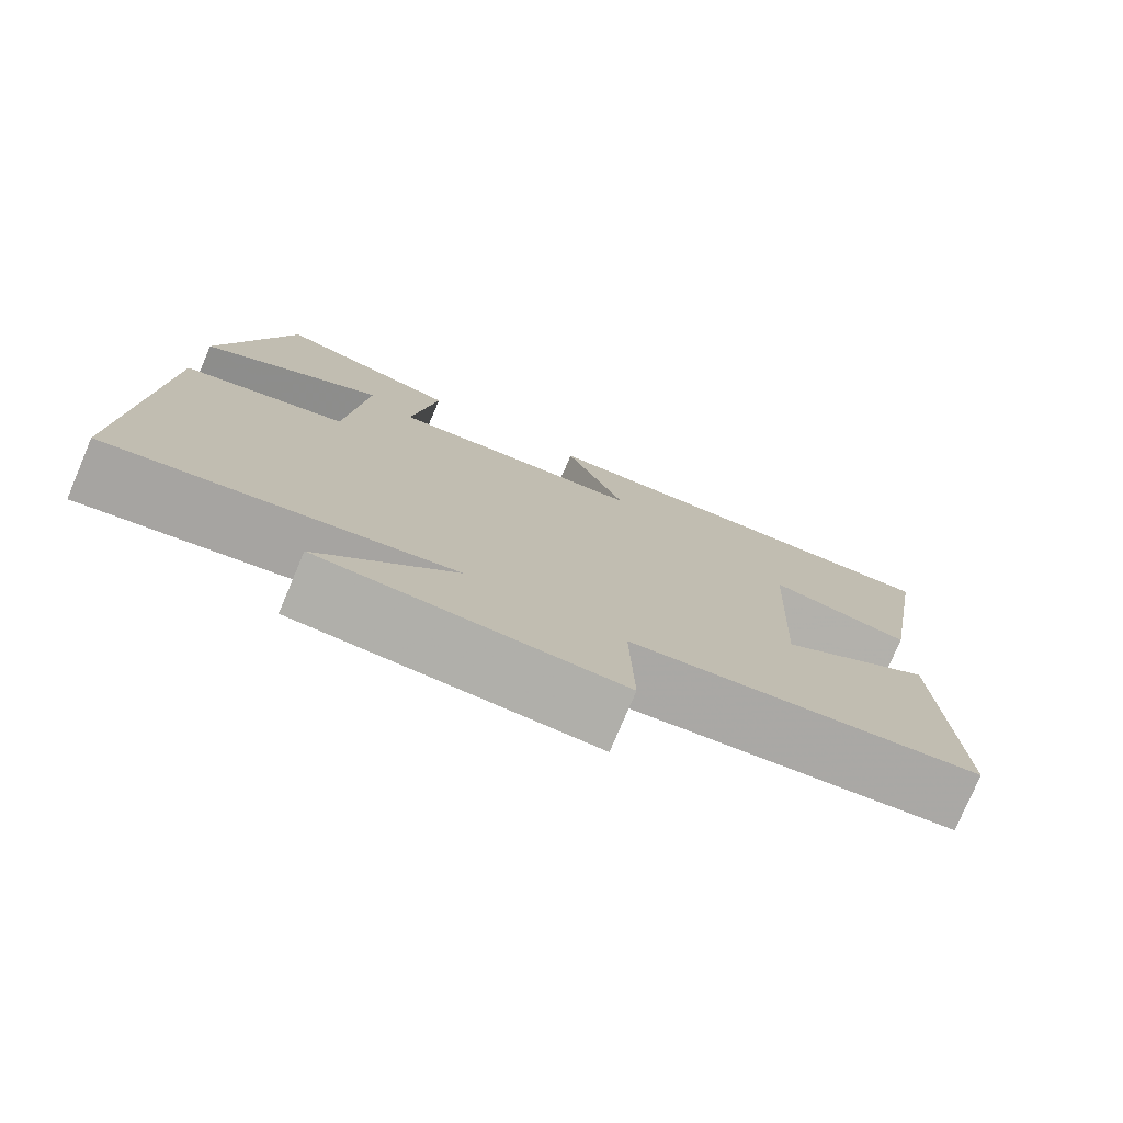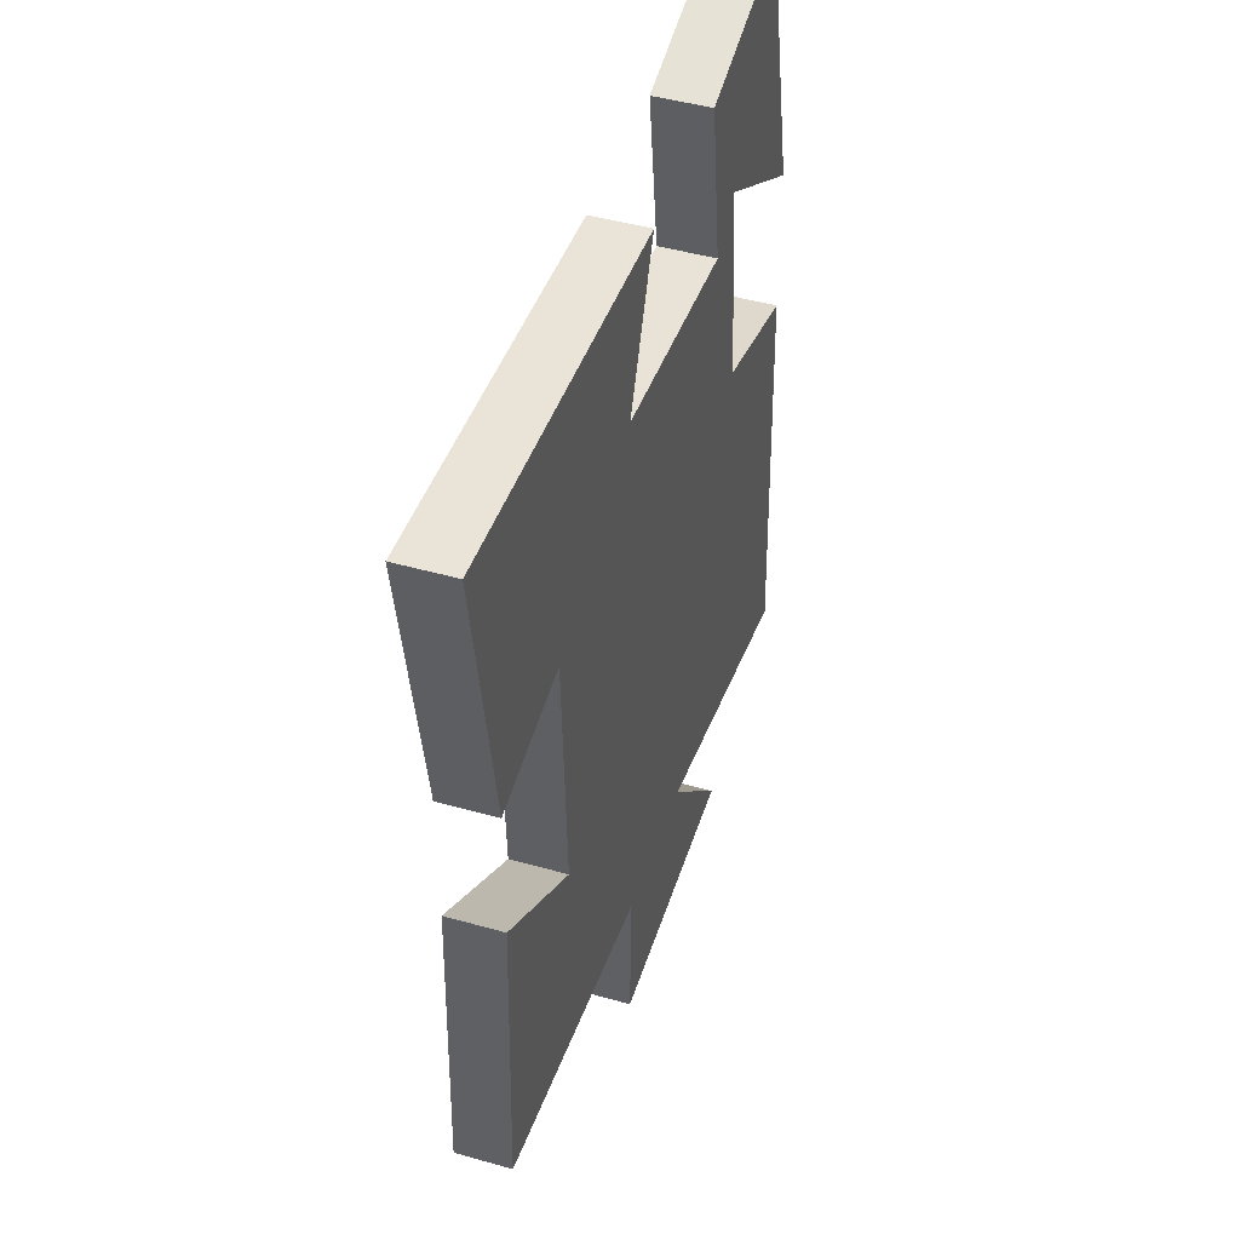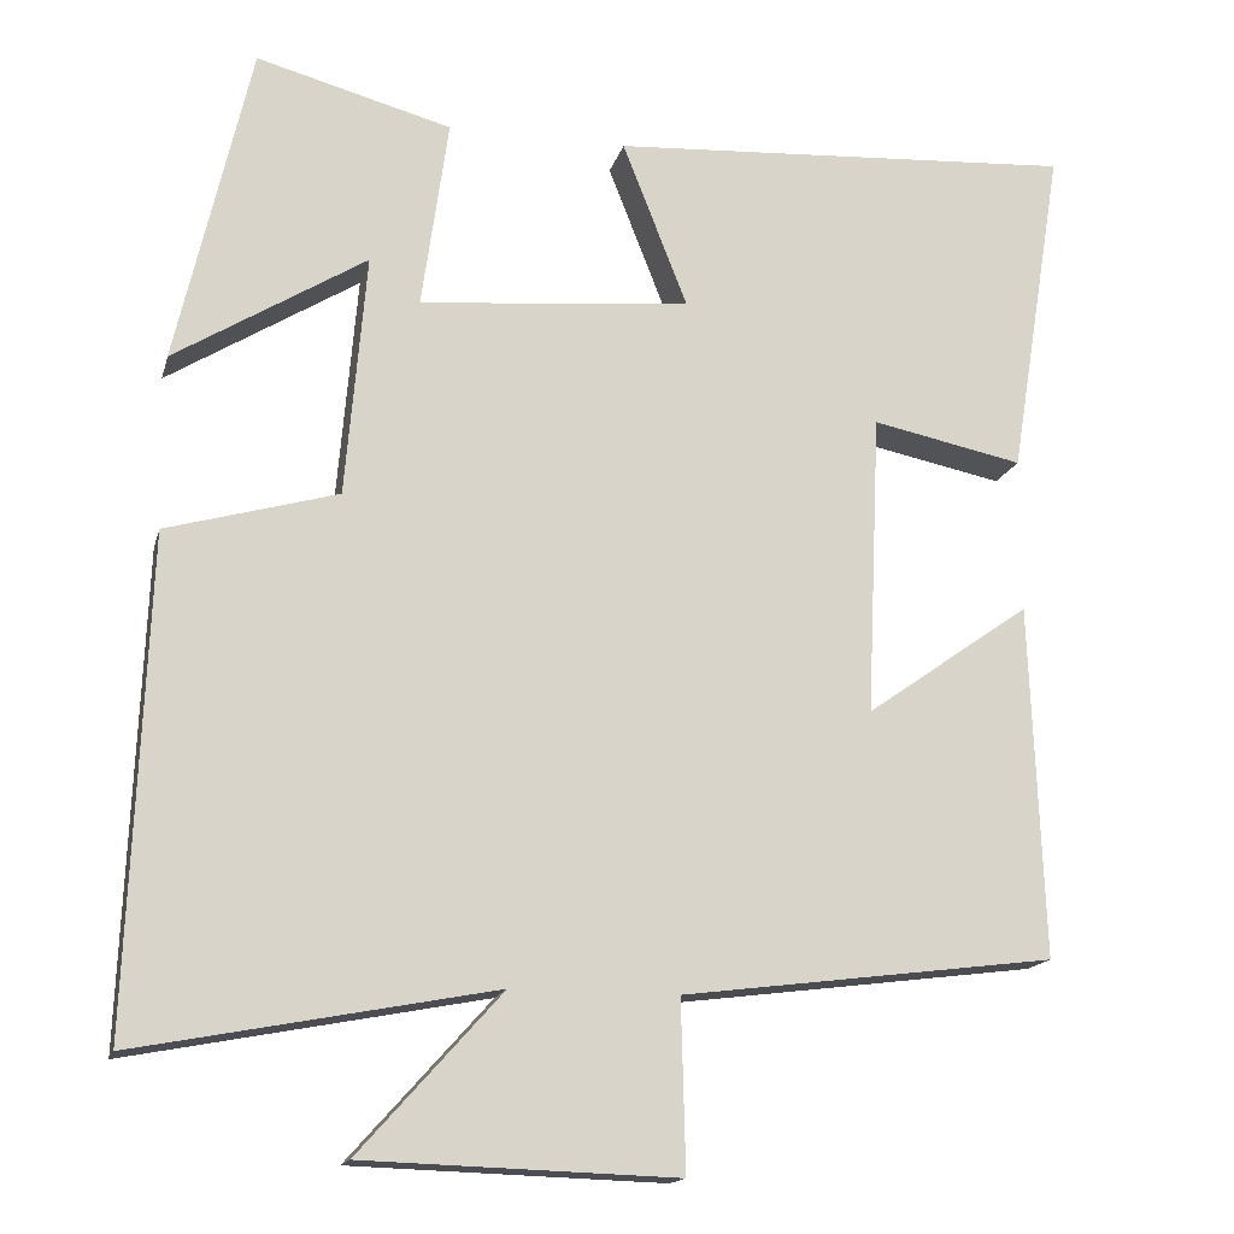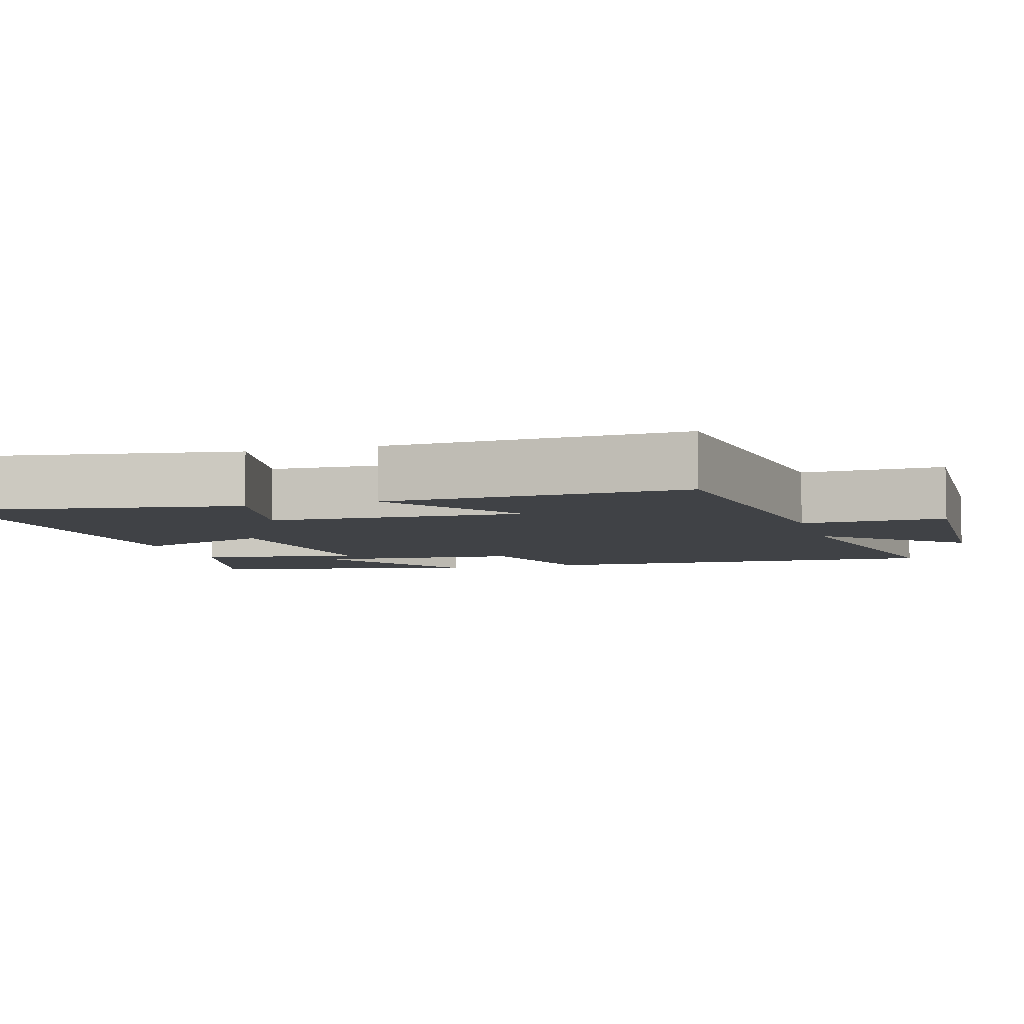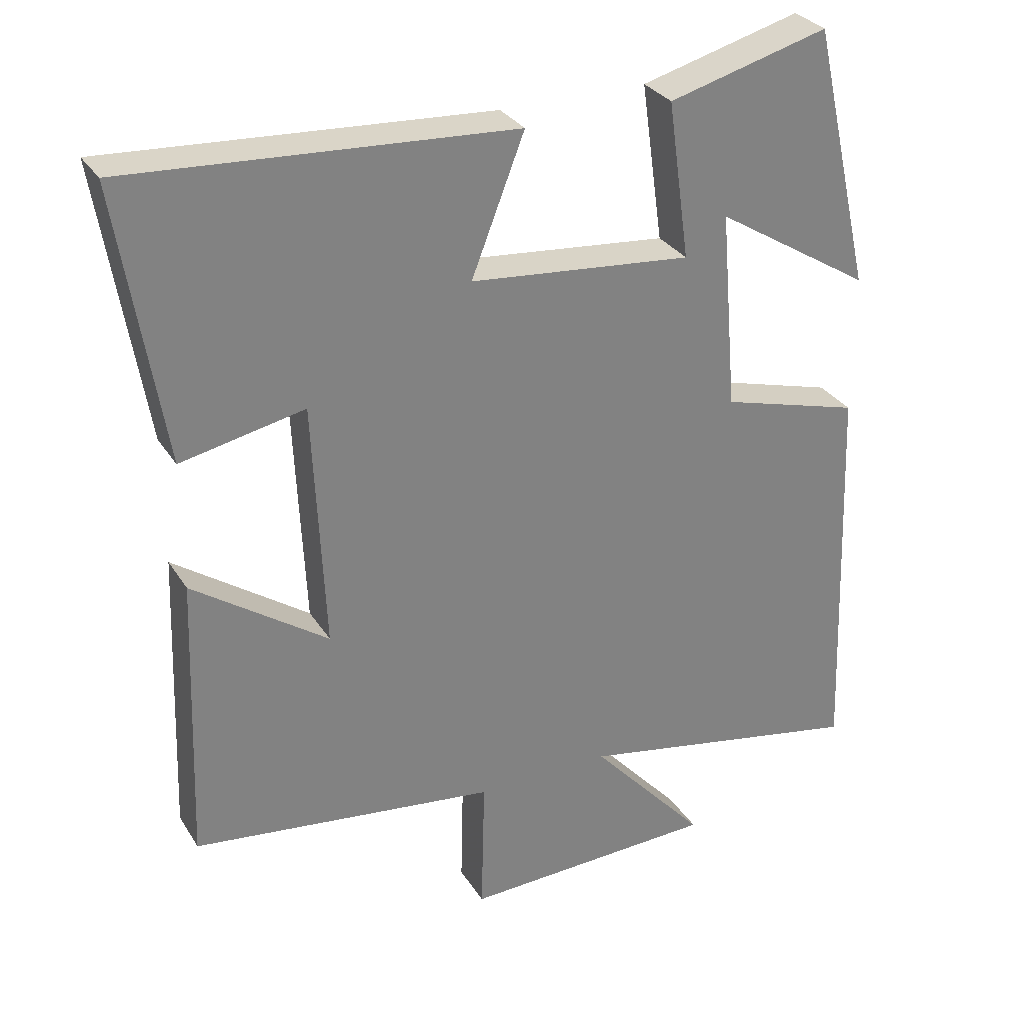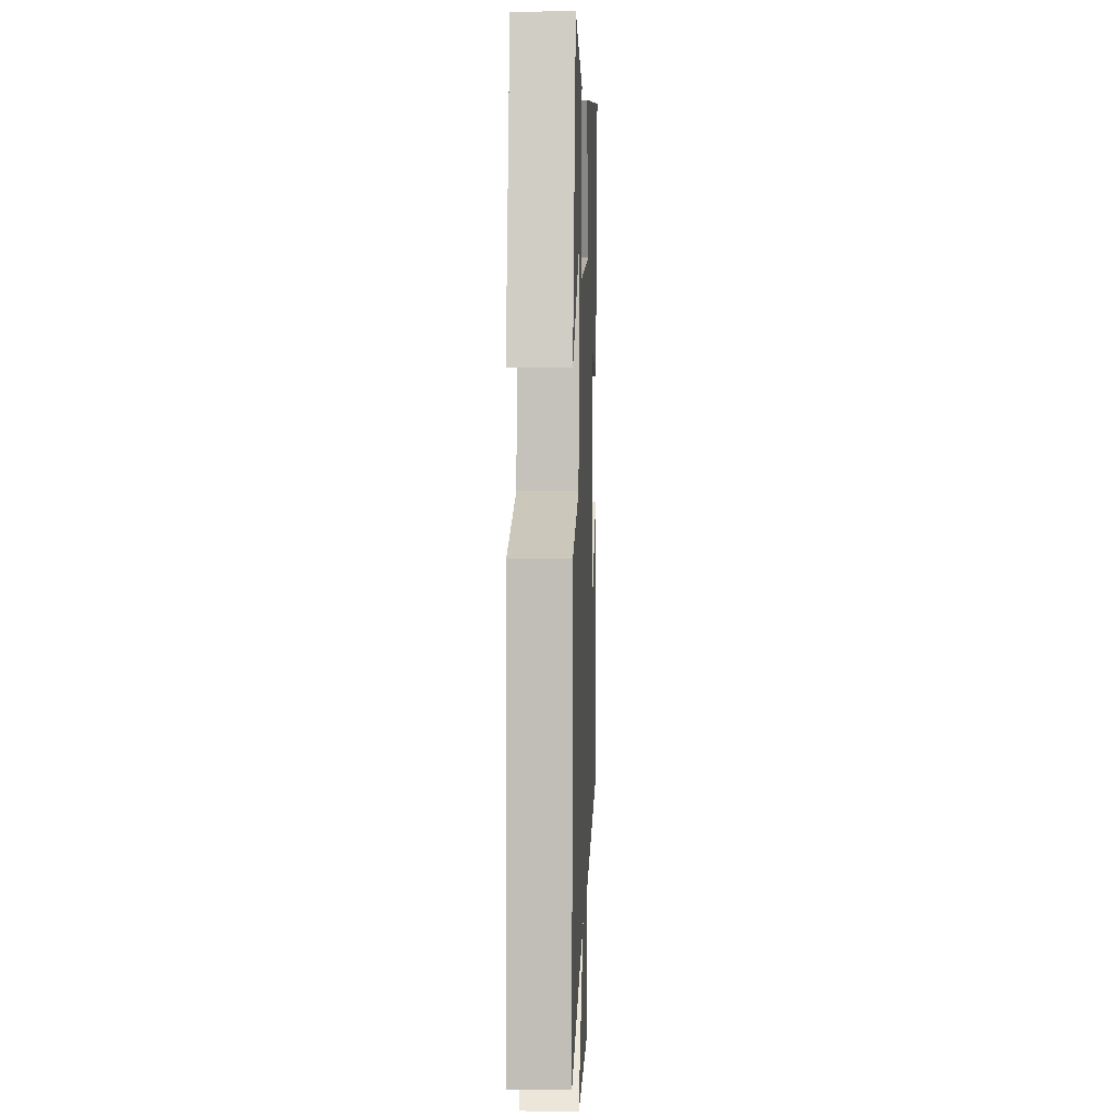
<metadata>
{"format":"obj","ext":"obj","renderer":"f3d","projection":"perspective","resolution":1024,"background":"white","views":[{"elev":-77.5,"azim":-23.0,"up":"+Z"},{"elev":46.3,"azim":107.9,"up":"+Z"},{"elev":-15.9,"azim":-13.8,"up":"+Z"},{"elev":-6.1,"azim":106.5,"up":"+Y"},{"elev":30.4,"azim":153.4,"up":"+Z"},{"elev":6.0,"azim":-87.8,"up":"+Z"}]}
</metadata>
<code>
v 0.563 0.07 0.534
v 0.5 0.07 0.145
v 0.325 0.07 0.181
v 0.309 0.07 -0.169
v 0.5 0.07 -0.035
v 0.515 0.07 -0.445
v 0.083 0.07 -0.5
v 0.088 0.07 -0.696
v -0.274 0.07 -0.684
v -0.109 0.07 -0.5
v -0.522 0.07 -0.579
v -0.5 0.07 -0.013
v -0.302 0.07 0.043
v -0.278 0.07 0.325
v -0.5 0.07 0.187
v -0.414 0.07 0.561
v -0.188 0.07 0.5
v -0.219 0.07 0.278
v 0.095 0.07 0.308
v 0.02 0.07 0.5
v 0.563 0 0.534
v 0.5 0 0.145
v 0.325 0 0.181
v 0.309 0 -0.169
v 0.5 0 -0.035
v 0.515 0 -0.445
v 0.083 0 -0.5
v 0.088 0 -0.696
v -0.274 0 -0.684
v -0.109 0 -0.5
v -0.522 0 -0.579
v -0.5 0 -0.013
v -0.302 0 0.043
v -0.278 0 0.325
v -0.5 0 0.187
v -0.414 0 0.561
v -0.188 0 0.5
v -0.219 0 0.278
v 0.095 0 0.308
v 0.02 0 0.5
f 1 2 3
f 20 1 3
f 19 20 3
f 18 19 3 4
f 16 17 18
f 14 15 16
f 14 16 18
f 13 14 18 4
f 12 13 4
f 11 12 4
f 10 11 4
f 7 8 9 10
f 6 7 10
f 5 6 10
f 4 5 10
f 23 22 21
f 23 21 40
f 23 40 39
f 24 23 39 38
f 38 37 36
f 36 35 34
f 38 36 34
f 24 38 34 33
f 24 33 32
f 24 32 31
f 24 31 30
f 30 29 28 27
f 30 27 26
f 30 26 25
f 30 25 24
f 1 21 22 2
f 2 22 23 3
f 3 23 24 4
f 4 24 25 5
f 5 25 26 6
f 6 26 27 7
f 7 27 28 8
f 8 28 29 9
f 9 29 30 10
f 10 30 31 11
f 11 31 32 12
f 12 32 33 13
f 13 33 34 14
f 14 34 35 15
f 15 35 36 16
f 16 36 37 17
f 17 37 38 18
f 18 38 39 19
f 19 39 40 20
f 20 40 21 1

</code>
